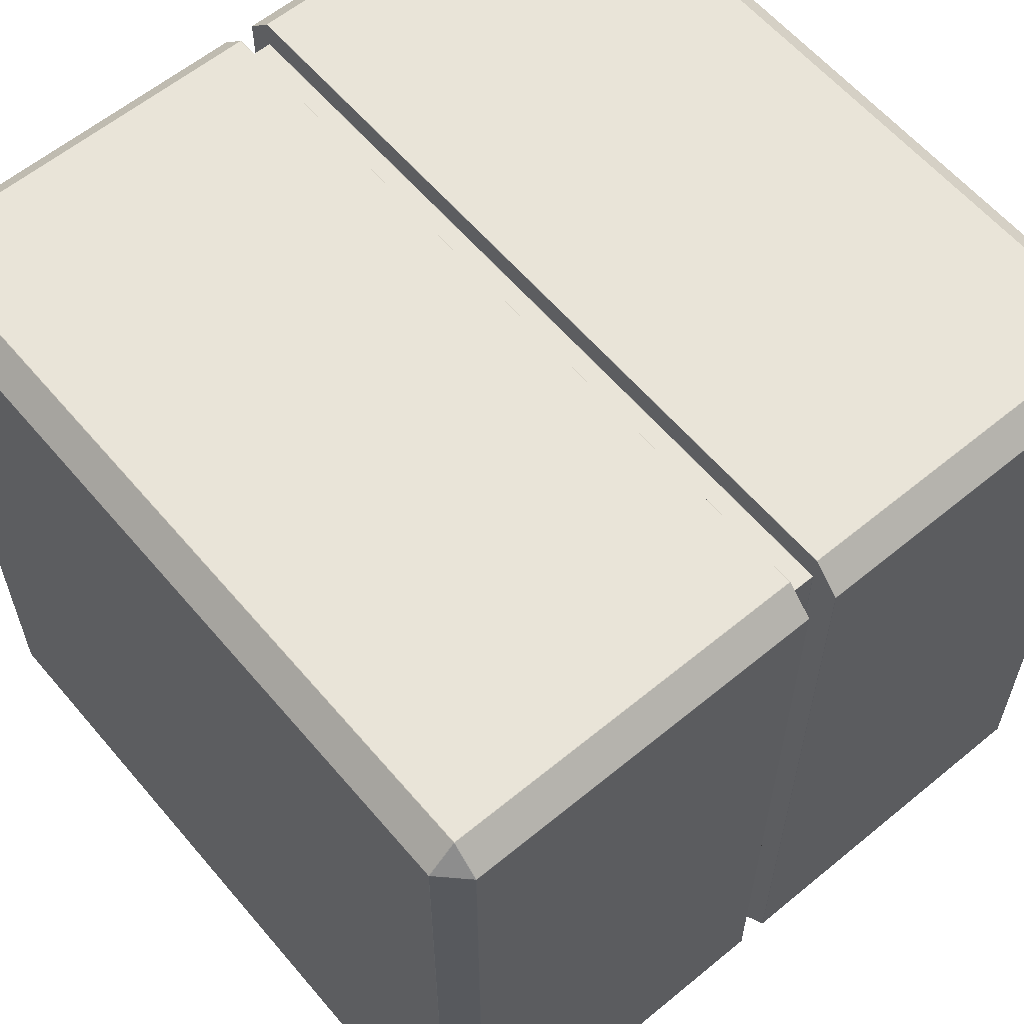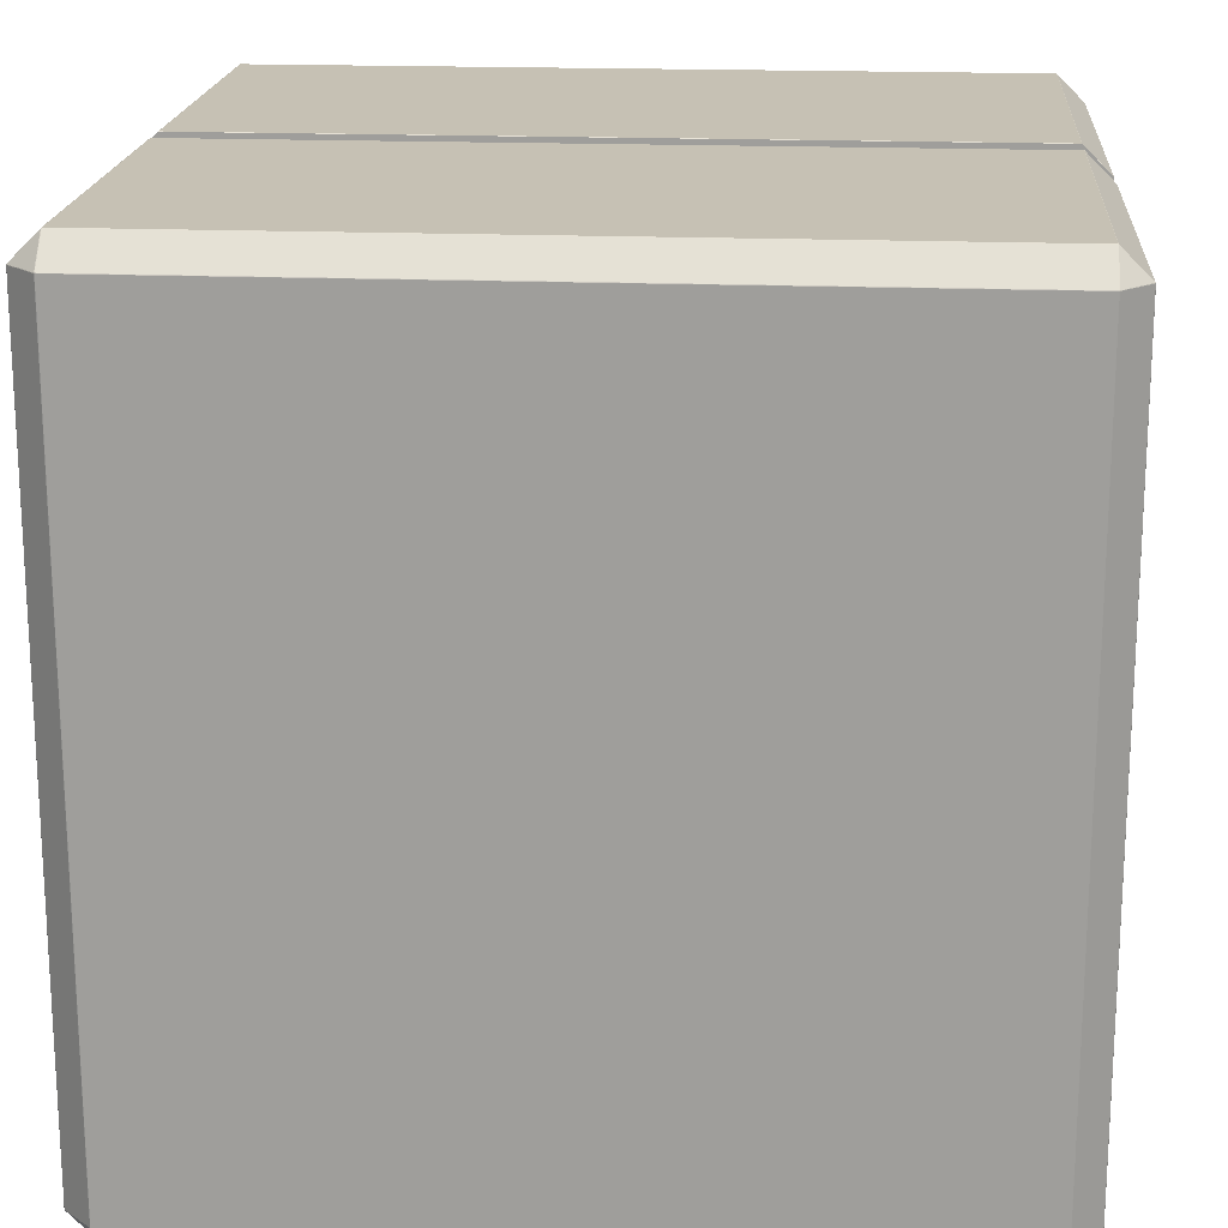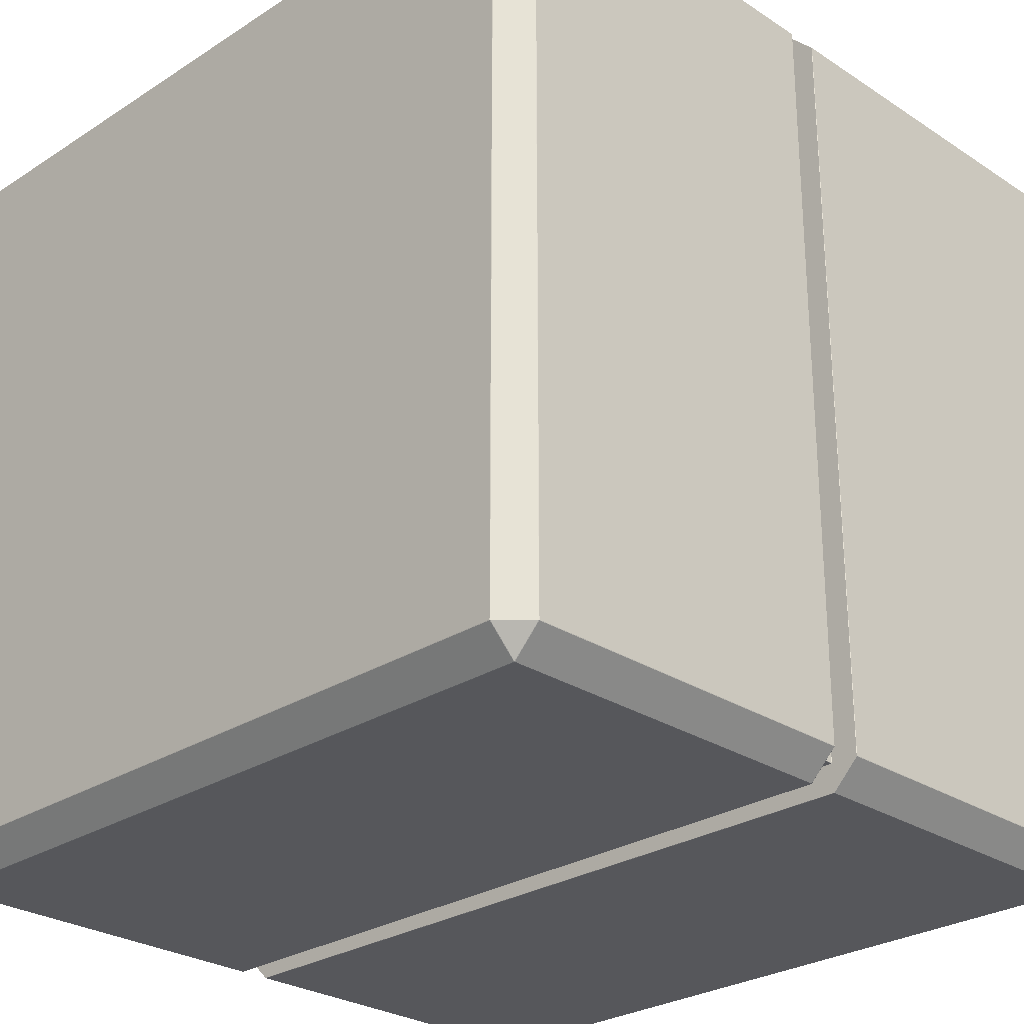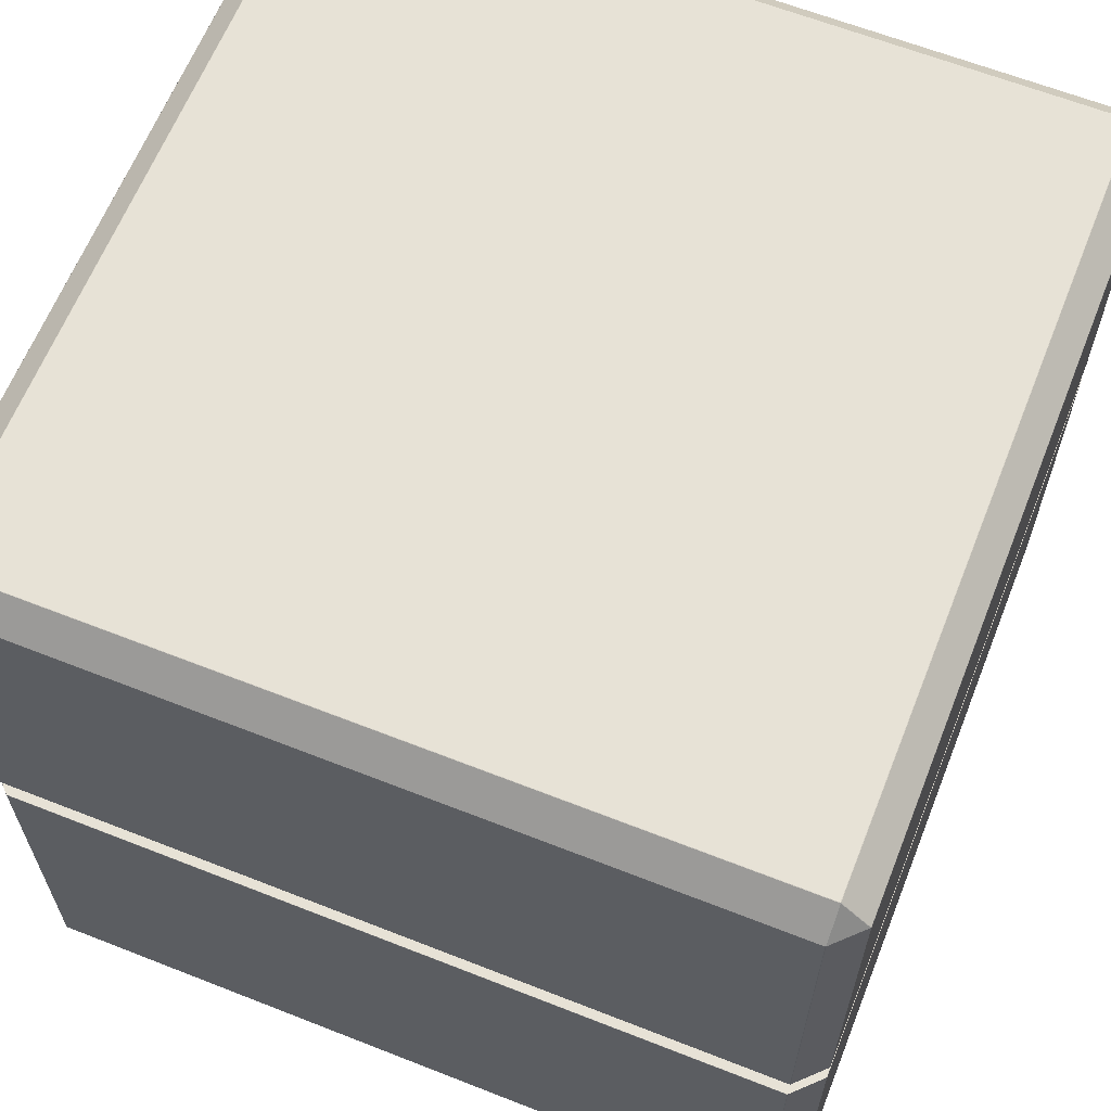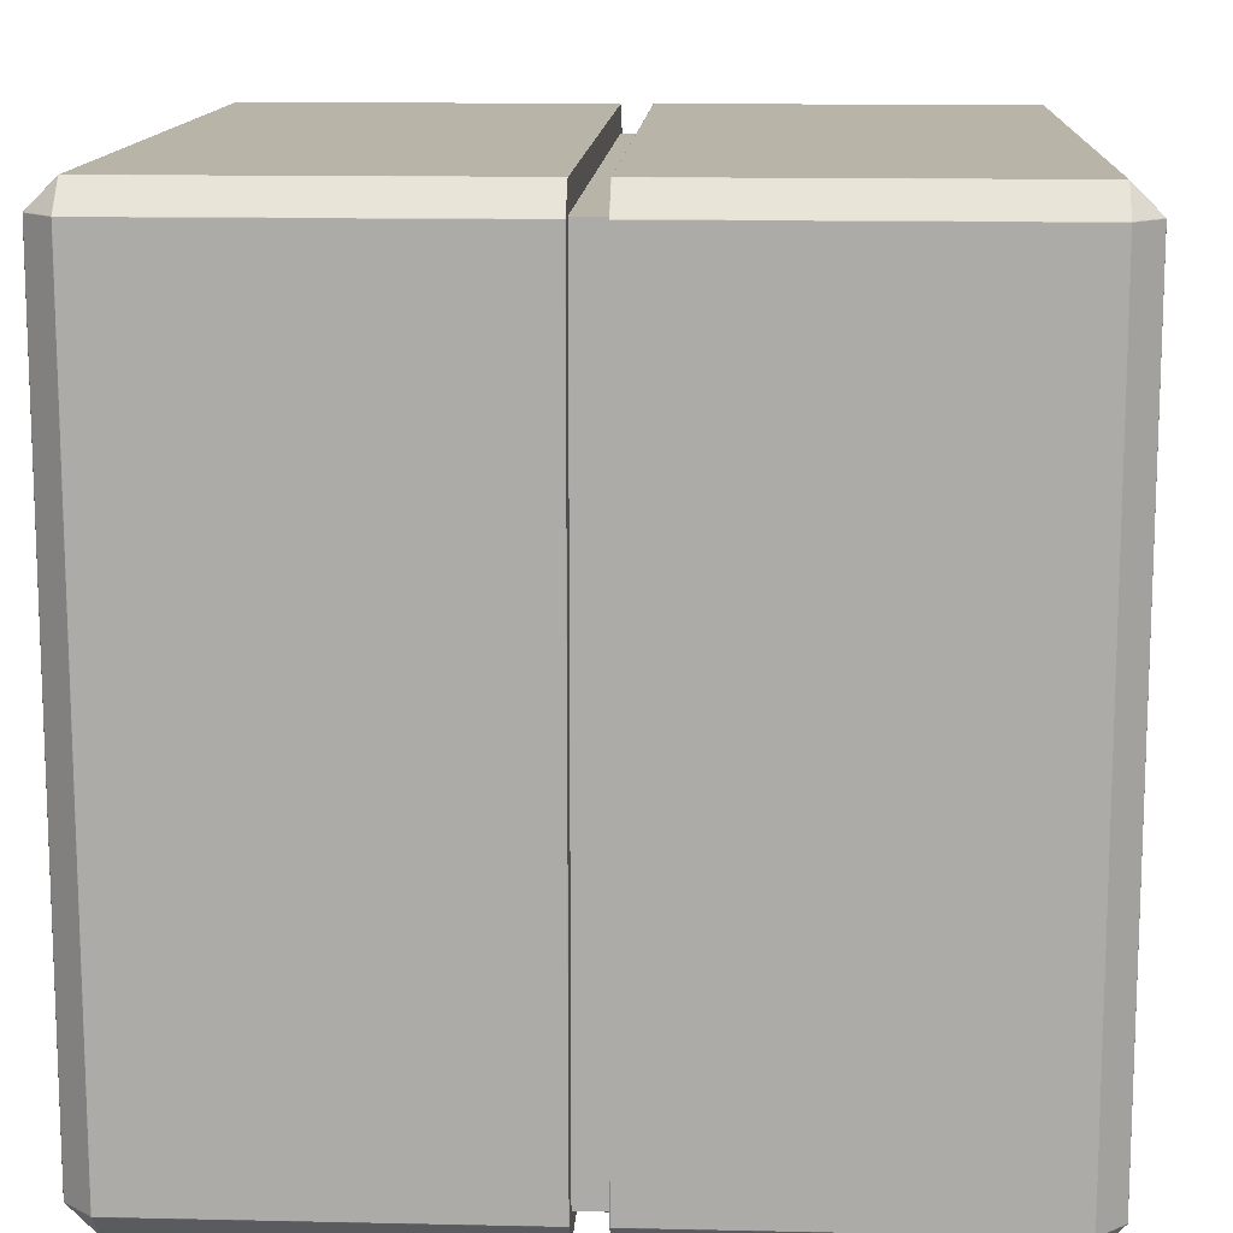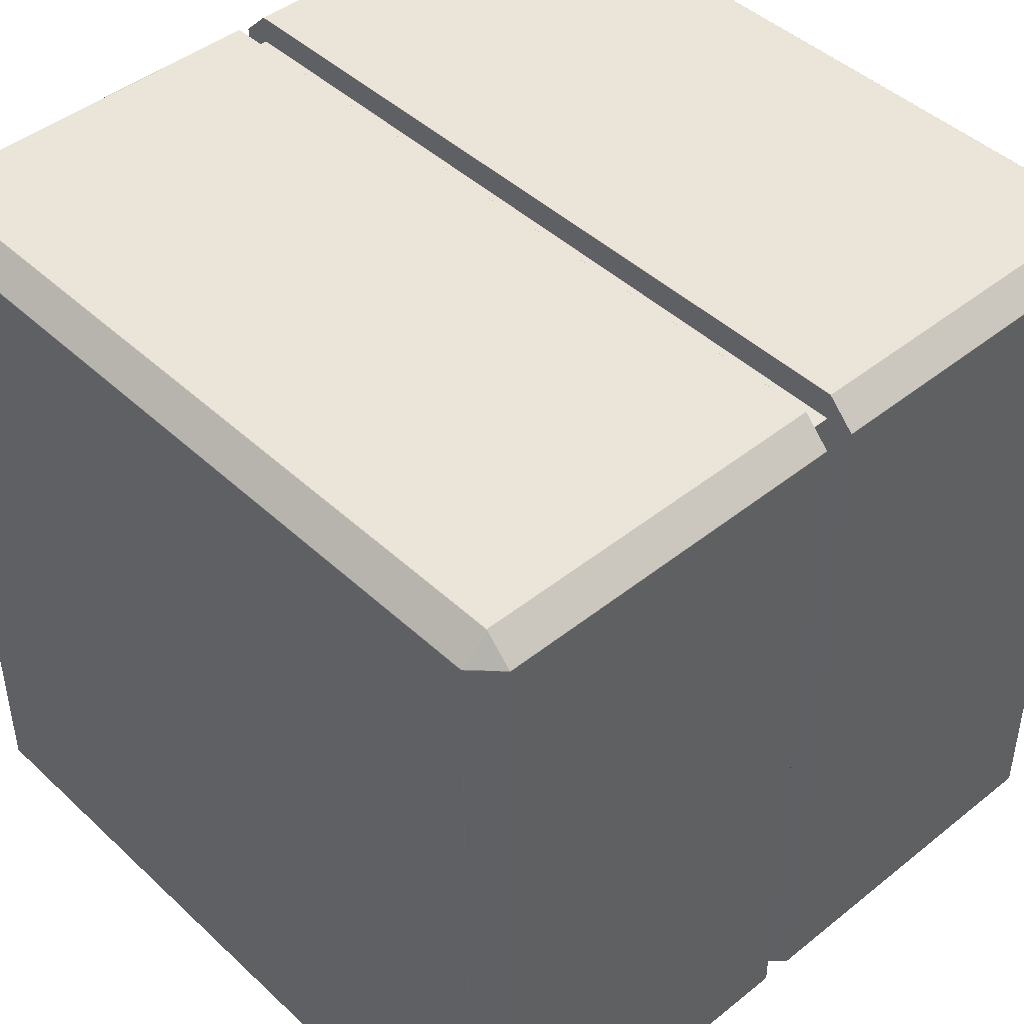
<metadata>
{"format":"obj","ext":"obj","renderer":"f3d","projection":"perspective","resolution":1024,"background":"white","views":[{"elev":60.2,"azim":-130.1,"up":"+Y"},{"elev":18.5,"azim":4.3,"up":"+Y"},{"elev":-27.2,"azim":44.8,"up":"+Y"},{"elev":63.4,"azim":111.7,"up":"+Z"},{"elev":13.0,"azim":92.9,"up":"+Y"},{"elev":44.9,"azim":-132.9,"up":"+Y"}]}
</metadata>
<code>
v  -0.798 0.0513 0.4873
v  0.5985 0.0513 0.4873
v  0.5985 0.0513 0.5428
v  -0.798 0.0513 0.5428
v  0.5985 1.449 0.4873
v  -0.798 1.449 0.4873
v  -0.798 1.449 0.5428
v  0.5985 1.449 0.5428
v  -0.7992 0.0505 1.265
v  0.5998 0.0505 1.265
v  0.5998 1.45 1.265
v  -0.7992 1.45 1.265
v  0.599 0.0518 0.4873
v  0.599 1.448 0.4873
v  0.599 1.448 0.5428
v  0.599 0.0518 0.5428
v  0.5998 0.0505 -0.2349
v  -0.7992 0.0505 -0.2349
v  -0.7992 1.45 -0.2349
v  0.5998 1.45 -0.2349
v  -0.7985 0.0518 0.5428
v  -0.7985 1.448 0.5428
v  -0.7985 1.448 0.4873
v  -0.7985 0.0518 0.4873
v  -0.7992 0 -0.1844
v  0.5998 0 -0.1844
v  0.5998 0 0.4863
v  -0.7992 0 0.4863
v  0.5998 0 1.215
v  -0.7992 0 1.215
v  -0.7992 0 0.5438
v  0.5998 0 0.5438
v  0.5998 1.5 -0.1844
v  -0.7992 1.5 -0.1844
v  -0.7992 1.5 0.4863
v  0.5998 1.5 0.4863
v  -0.7992 1.5 1.215
v  0.5998 1.5 1.215
v  0.5998 1.5 0.5438
v  -0.7992 1.5 0.5438
v  0.6503 0.0505 -0.1844
v  0.6503 1.45 -0.1844
v  0.6503 1.45 0.4863
v  0.6503 0.0505 0.4863
v  0.6503 1.45 1.215
v  0.6503 0.0505 1.215
v  0.6503 0.0505 0.5438
v  0.6503 1.45 0.5438
v  -0.8497 0.0505 1.215
v  -0.8497 1.45 1.215
v  -0.8497 1.45 0.5438
v  -0.8497 0.0505 0.5438
v  -0.8497 1.45 -0.1844
v  -0.8497 0.0505 -0.1844
v  -0.8497 0.0505 0.4863
v  -0.8497 1.45 0.4863
v  -0.7999 0.0005 0.4868
v  0.6004 0.0005 0.4868
v  0.6149 0.0354 0.4868
v  0.5993 0.0509 0.4868
v  -0.7988 0.0509 0.4868
v  -0.8144 0.0354 0.4868
v  0.6498 0.0498 0.4868
v  0.6498 1.45 0.4868
v  0.6149 1.465 0.4868
v  0.5993 1.449 0.4868
v  0.6004 1.5 0.4868
v  -0.7999 1.5 0.4868
v  -0.8144 1.465 0.4868
v  -0.7988 1.449 0.4868
v  -0.8493 1.45 0.4868
v  -0.8493 0.0498 0.4868
v  0.6004 0.0005 0.5433
v  -0.7999 0.0005 0.5433
v  -0.8144 0.0354 0.5433
v  -0.7988 0.0509 0.5433
v  0.5993 0.0509 0.5433
v  0.6149 0.0354 0.5433
v  -0.8493 0.0498 0.5433
v  -0.8493 1.45 0.5433
v  -0.8144 1.465 0.5433
v  -0.7988 1.449 0.5433
v  -0.7999 1.5 0.5433
v  0.6004 1.5 0.5433
v  0.6149 1.465 0.5433
v  0.5993 1.449 0.5433
v  0.6498 1.45 0.5433
v  0.6498 0.0498 0.5433
v  -0.8002 0.0496 1.264
v  -0.8489 0.0496 1.216
v  -0.8002 0.0008 1.216
v  0.6007 0.0008 1.216
v  0.6494 0.0496 1.216
v  0.6007 0.0496 1.264
v  -0.8002 0.0008 -0.1853
v  -0.8489 0.0496 -0.1853
v  -0.8002 0.0496 -0.2341
v  0.6007 0.0496 -0.2341
v  0.6494 0.0496 -0.1853
v  0.6007 0.0008 -0.1853
v  -0.8002 1.45 1.264
v  -0.8002 1.499 1.216
v  -0.8489 1.45 1.216
v  0.6494 1.45 1.216
v  0.6007 1.499 1.216
v  0.6007 1.45 1.264
v  -0.8489 1.45 -0.1853
v  -0.8002 1.499 -0.1853
v  -0.8002 1.45 -0.2341
v  0.6007 1.45 -0.2341
v  0.6007 1.499 -0.1853
v  0.6494 1.45 -0.1853
v  -0.8001 0.0004 1.215
v  -0.8494 0.0496 1.215
v  -0.8494 0.0496 0.5438
v  -0.8001 0.0004 0.5438
v  -0.7992 0.0004 -0.1853
v  -0.7992 0.0496 -0.2346
v  0.5998 0.0496 -0.2346
v  0.5998 0.0004 -0.1853
v  0.6006 0.0004 -0.1844
v  0.6499 0.0496 -0.1844
v  0.6499 0.0496 0.4863
v  0.6006 0.0004 0.4863
v  0.5998 0.0004 1.215
v  0.5998 0.0496 1.265
v  -0.7992 0.0496 1.265
v  -0.7992 0.0004 1.215
v  -0.7992 1.5 1.215
v  -0.7992 1.45 1.265
v  0.5998 1.45 1.265
v  0.5998 1.5 1.215
v  0.6006 1.5 1.215
v  0.6499 1.45 1.215
v  0.6499 1.45 0.5438
v  0.6006 1.5 0.5438
v  0.5998 1.5 -0.1853
v  0.5998 1.45 -0.2346
v  -0.7992 1.45 -0.2346
v  -0.7992 1.5 -0.1853
v  -0.8001 1.5 -0.1844
v  -0.8494 1.45 -0.1844
v  -0.8494 1.45 0.4863
v  -0.8001 1.5 0.4863
v  0.6006 0.0505 1.265
v  0.6499 0.0505 1.215
v  0.6499 1.45 1.215
v  0.6006 1.45 1.265
v  -0.8001 1.45 1.265
v  -0.8494 1.45 1.215
v  -0.8494 0.0505 1.215
v  -0.8001 0.0505 1.265
v  0.6499 0.0505 -0.1853
v  0.6006 0.0505 -0.2346
v  0.6006 1.45 -0.2346
v  0.6499 1.45 -0.1853
v  -0.8001 0.0505 -0.2346
v  -0.8494 0.0505 -0.1853
v  -0.8494 1.45 -0.1853
v  -0.8001 1.45 -0.2346
v  -0.8001 0.0004 0.4863
v  -0.8494 0.0496 0.4863
v  -0.8494 0.0496 -0.1844
v  -0.8001 0.0004 -0.1844
v  0.6006 0.0004 0.5438
v  0.6499 0.0496 0.5438
v  0.6499 0.0496 1.215
v  0.6006 0.0004 1.215
v  0.6006 1.5 0.4863
v  0.6499 1.45 0.4863
v  0.6499 1.45 -0.1844
v  0.6006 1.5 -0.1844
v  -0.8001 1.5 0.5438
v  -0.8494 1.45 0.5438
v  -0.8494 1.45 1.215
v  -0.8001 1.5 1.215
g Box001
f 1 2 3 4
f 5 6 7 8
f 9 10 11 12
f 13 14 15 16
f 17 18 19 20
f 21 22 23 24
f 25 26 27 28
f 29 30 31 32
f 33 34 35 36
f 37 38 39 40
f 41 42 43 44
f 45 46 47 48
f 49 50 51 52
f 53 54 55 56
f 57 58 59 60
f 57 60 61 62
f 63 64 65 66
f 63 66 60 59
f 67 68 69 70
f 67 70 66 65
f 71 72 62 61
f 71 61 70 69
f 73 74 75 76
f 73 76 77 78
f 79 80 81 82
f 79 82 76 75
f 83 84 85 86
f 83 86 82 81
f 87 88 78 77
f 87 77 86 85
f 89 90 91
f 92 93 94
f 95 96 97
f 98 99 100
f 101 102 103
f 104 105 106
f 107 108 109
f 110 111 112
f 79 75 74
f 57 62 72
f 63 59 58
f 73 78 88
f 87 85 84
f 67 65 64
f 71 69 68
f 83 81 80
f 113 114 115 116
f 117 118 119 120
f 121 122 123 124
f 125 126 127 128
f 129 130 131 132
f 133 134 135 136
f 137 138 139 140
f 141 142 143 144
f 145 146 147 148
f 149 150 151 152
f 153 154 155 156
f 157 158 159 160
f 161 162 163 164
f 165 166 167 168
f 169 170 171 172
f 173 174 175 176
f 152 89 127 9
f 168 92 125 29
f 164 95 117 25
f 154 98 119 17
f 12 130 101 149
f 134 104 147 45
f 142 107 159 53
f 20 138 110 155
f 52 79 115
f 28 57 161
f 44 63 123
f 32 73 165
f 48 87 135
f 36 67 169
f 56 71 143
f 40 83 173
f 1 24 61
f 60 13 2
f 66 5 14
f 23 6 70
f 16 77 3
f 4 76 21
f 22 82 7
f 8 86 15
f 151 49 114 90
f 91 113 30 128
f 167 46 146 93
f 126 94 145 10
f 163 54 158 96
f 97 157 18 118
f 153 41 122 99
f 120 100 121 26
f 129 37 176 102
f 103 175 50 150
f 133 38 132 105
f 11 148 106 131
f 141 34 140 108
f 109 139 19 160
f 137 33 172 111
f 112 171 42 156
f 74 31 116
f 72 55 162
f 27 124 58
f 88 47 166
f 84 39 136
f 43 170 64
f 35 144 68
f 51 174 80
f 30 113 116 31
f 25 117 120 26
f 26 121 124 27
f 29 125 128 30
f 37 129 132 38
f 38 133 136 39
f 33 137 140 34
f 34 141 144 35
f 10 145 148 11
f 12 149 152 9
f 41 153 156 42
f 18 157 160 19
f 4 21 24 1
f 28 161 164 25
f 2 13 16 3
f 32 165 168 29
f 8 15 14 5
f 36 169 172 33
f 6 23 22 7
f 40 173 176 37
f 57 28 27 58
f 73 32 31 74
f 67 36 35 68
f 83 40 39 84
f 63 44 43 64
f 87 48 47 88
f 79 52 51 80
f 71 56 55 72
f 1 61 60 2
f 13 60 66 14
f 5 66 70 6
f 23 70 61 24
f 3 77 76 4
f 21 76 82 22
f 7 82 86 8
f 15 86 77 16
f 89 152 151 90
f 90 114 113 91
f 91 128 127 89
f 92 168 167 93
f 93 146 145 94
f 94 126 125 92
f 95 164 163 96
f 96 158 157 97
f 97 118 117 95
f 98 154 153 99
f 99 122 121 100
f 100 120 119 98
f 101 130 129 102
f 102 176 175 103
f 103 150 149 101
f 104 134 133 105
f 105 132 131 106
f 106 148 147 104
f 107 142 141 108
f 108 140 139 109
f 109 160 159 107
f 110 138 137 111
f 111 172 171 112
f 112 156 155 110
f 74 116 115 79
f 72 162 161 57
f 58 124 123 63
f 88 166 165 73
f 84 136 135 87
f 64 170 169 67
f 68 144 143 71
f 80 174 173 83
f 114 49 52 115
f 118 18 17 119
f 122 41 44 123
f 126 10 9 127
f 130 12 11 131
f 134 45 48 135
f 138 20 19 139
f 142 53 56 143
f 146 46 45 147
f 150 50 49 151
f 154 17 20 155
f 158 54 53 159
f 162 55 54 163
f 166 47 46 167
f 170 43 42 171
f 174 51 50 175

</code>
